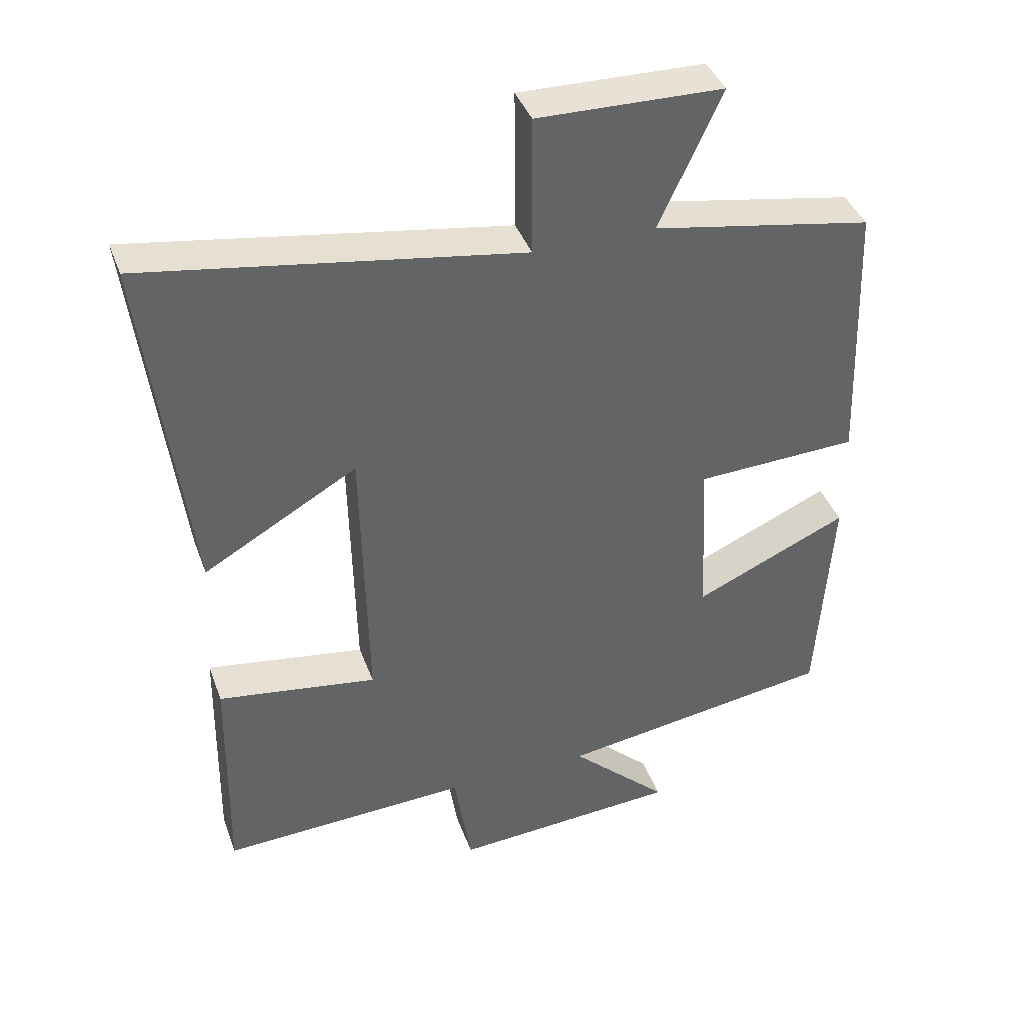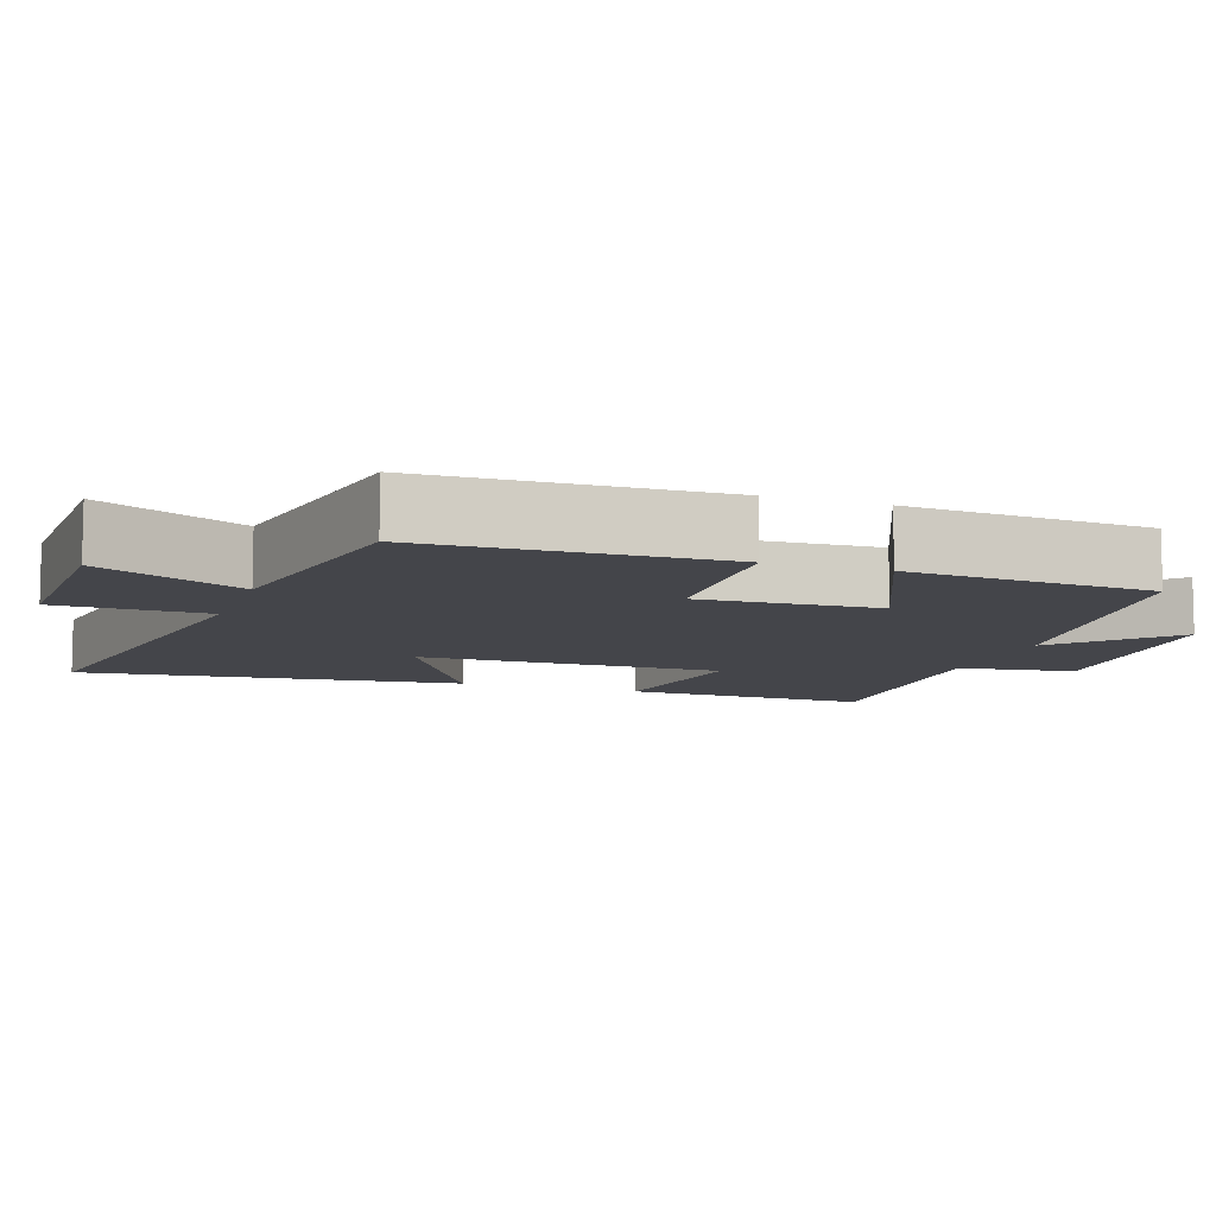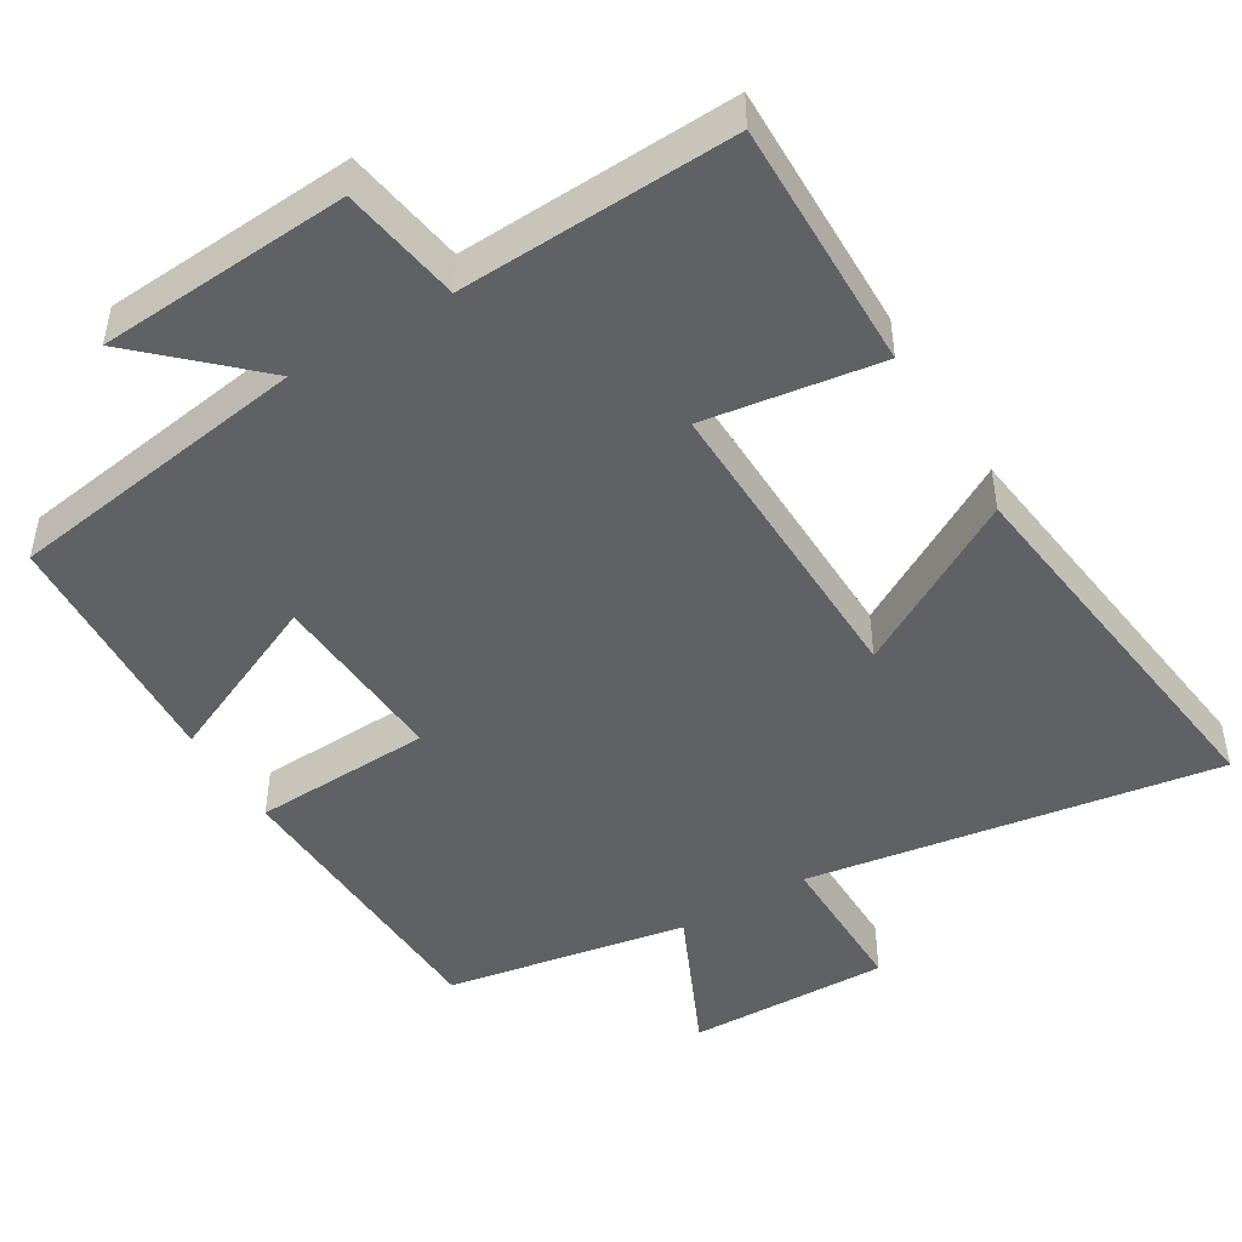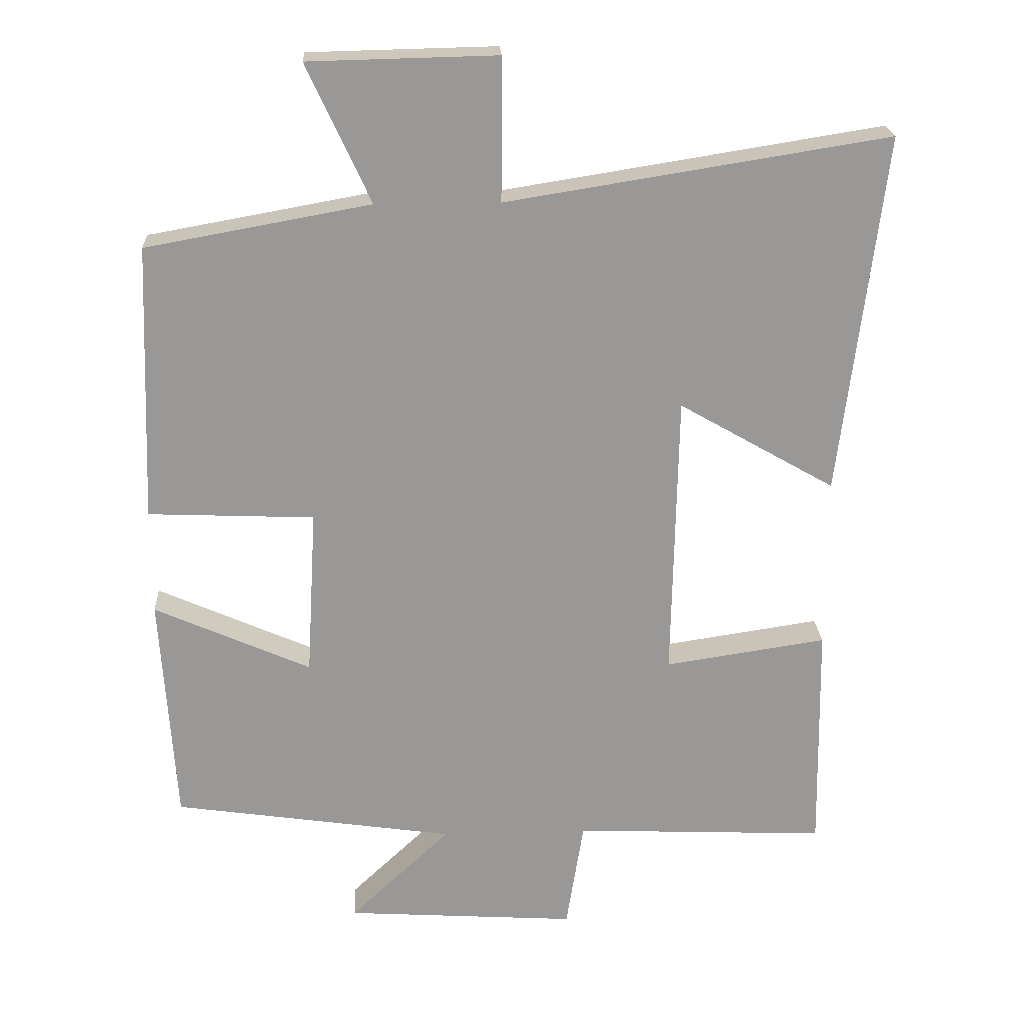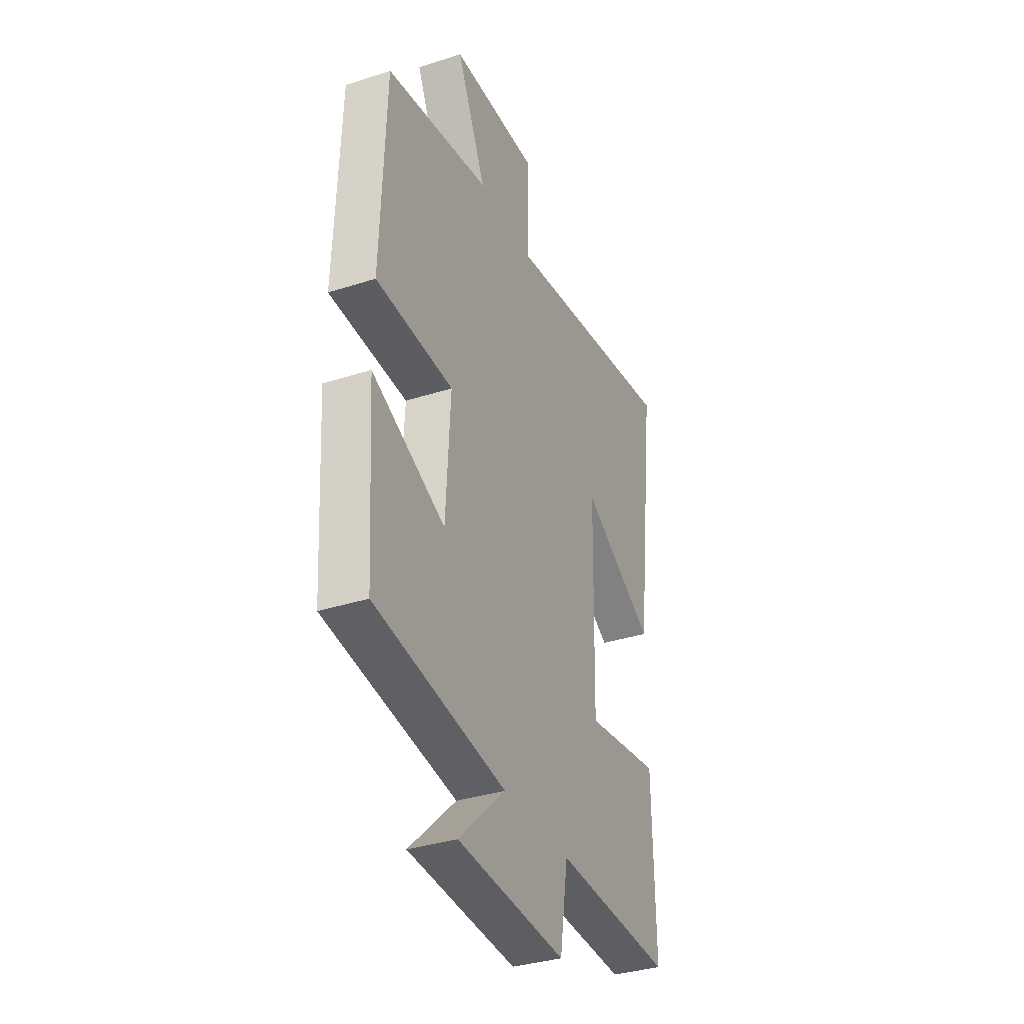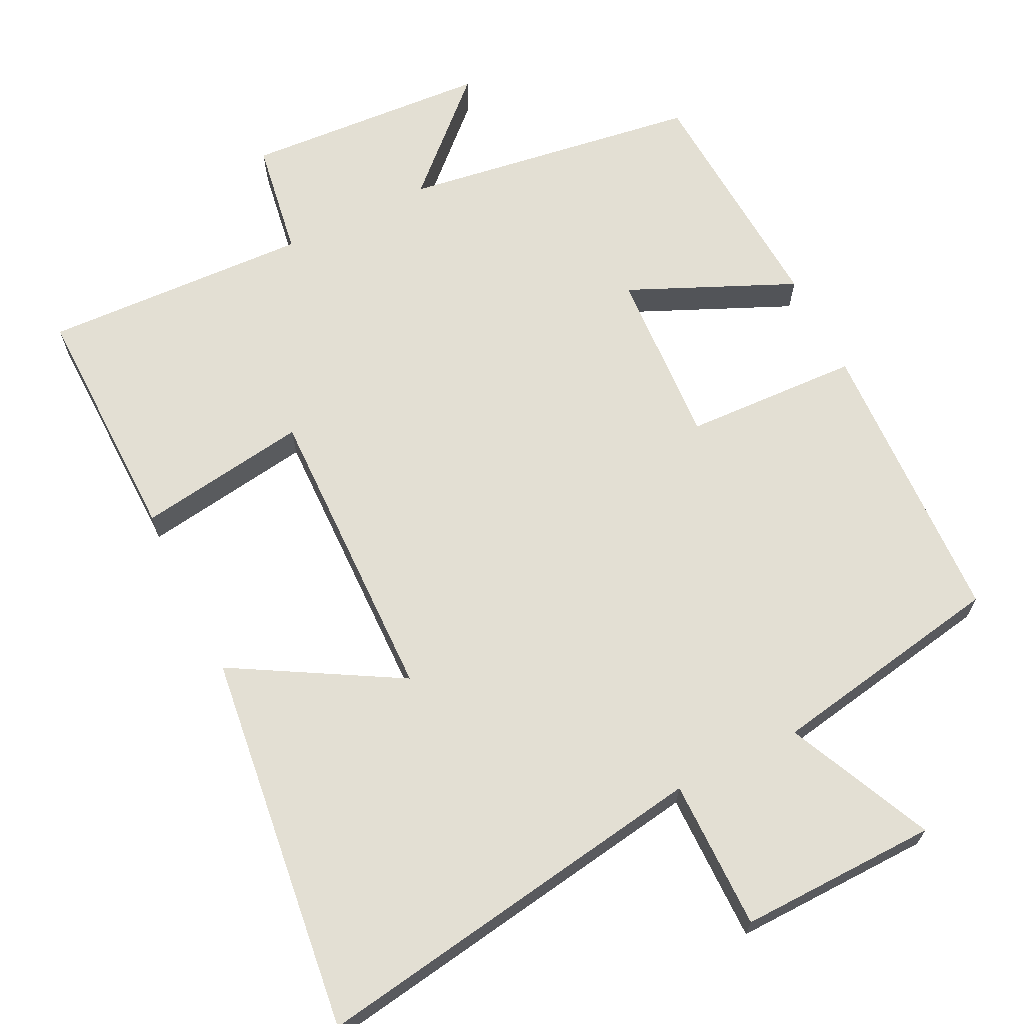
<metadata>
{"format":"obj","ext":"obj","renderer":"f3d","projection":"perspective","resolution":1024,"background":"white","views":[{"elev":40.1,"azim":-19.1,"up":"+Z"},{"elev":-9.2,"azim":70.7,"up":"+Y"},{"elev":-47.2,"azim":-148.8,"up":"+Y"},{"elev":21.7,"azim":177.0,"up":"+Z"},{"elev":-34.9,"azim":113.3,"up":"+Z"},{"elev":67.0,"azim":-26.3,"up":"+Y"}]}
</metadata>
<code>
v -0.563 0.07 0.587
v -0.015 0.07 0.5
v -0.016 0.07 0.704
v 0.254 0.07 0.698
v 0.163 0.07 0.5
v 0.485 0.07 0.442
v 0.5 0.07 0.044
v 0.261 0.07 0.034
v 0.275 0.07 -0.208
v 0.5 0.07 -0.108
v 0.479 0.07 -0.44
v 0.073 0.07 -0.5
v 0.218 0.07 -0.637
v -0.116 0.07 -0.659
v -0.141 0.07 -0.5
v -0.506 0.07 -0.516
v -0.5 0.07 -0.182
v -0.267 0.07 -0.217
v -0.275 0.07 0.197
v -0.5 0.07 0.068
v -0.563 0 0.587
v -0.015 0 0.5
v -0.016 0 0.704
v 0.254 0 0.698
v 0.163 0 0.5
v 0.485 0 0.442
v 0.5 0 0.044
v 0.261 0 0.034
v 0.275 0 -0.208
v 0.5 0 -0.108
v 0.479 0 -0.44
v 0.073 0 -0.5
v 0.218 0 -0.637
v -0.116 0 -0.659
v -0.141 0 -0.5
v -0.506 0 -0.516
v -0.5 0 -0.182
v -0.267 0 -0.217
v -0.275 0 0.197
v -0.5 0 0.068
f 19 20 1 2
f 18 19 2
f 15 16 17 18
f 15 18 2
f 12 13 14 15
f 11 12 15
f 10 11 15
f 9 10 15
f 8 9 15 2
f 7 8 2
f 6 7 2
f 5 6 2
f 2 3 4 5
f 22 21 40 39
f 22 39 38
f 38 37 36 35
f 22 38 35
f 35 34 33 32
f 35 32 31
f 35 31 30
f 35 30 29
f 22 35 29 28
f 22 28 27
f 22 27 26
f 22 26 25
f 25 24 23 22
f 1 21 22 2
f 2 22 23 3
f 3 23 24 4
f 4 24 25 5
f 5 25 26 6
f 6 26 27 7
f 7 27 28 8
f 8 28 29 9
f 9 29 30 10
f 10 30 31 11
f 11 31 32 12
f 12 32 33 13
f 13 33 34 14
f 14 34 35 15
f 15 35 36 16
f 16 36 37 17
f 17 37 38 18
f 18 38 39 19
f 19 39 40 20
f 20 40 21 1

</code>
